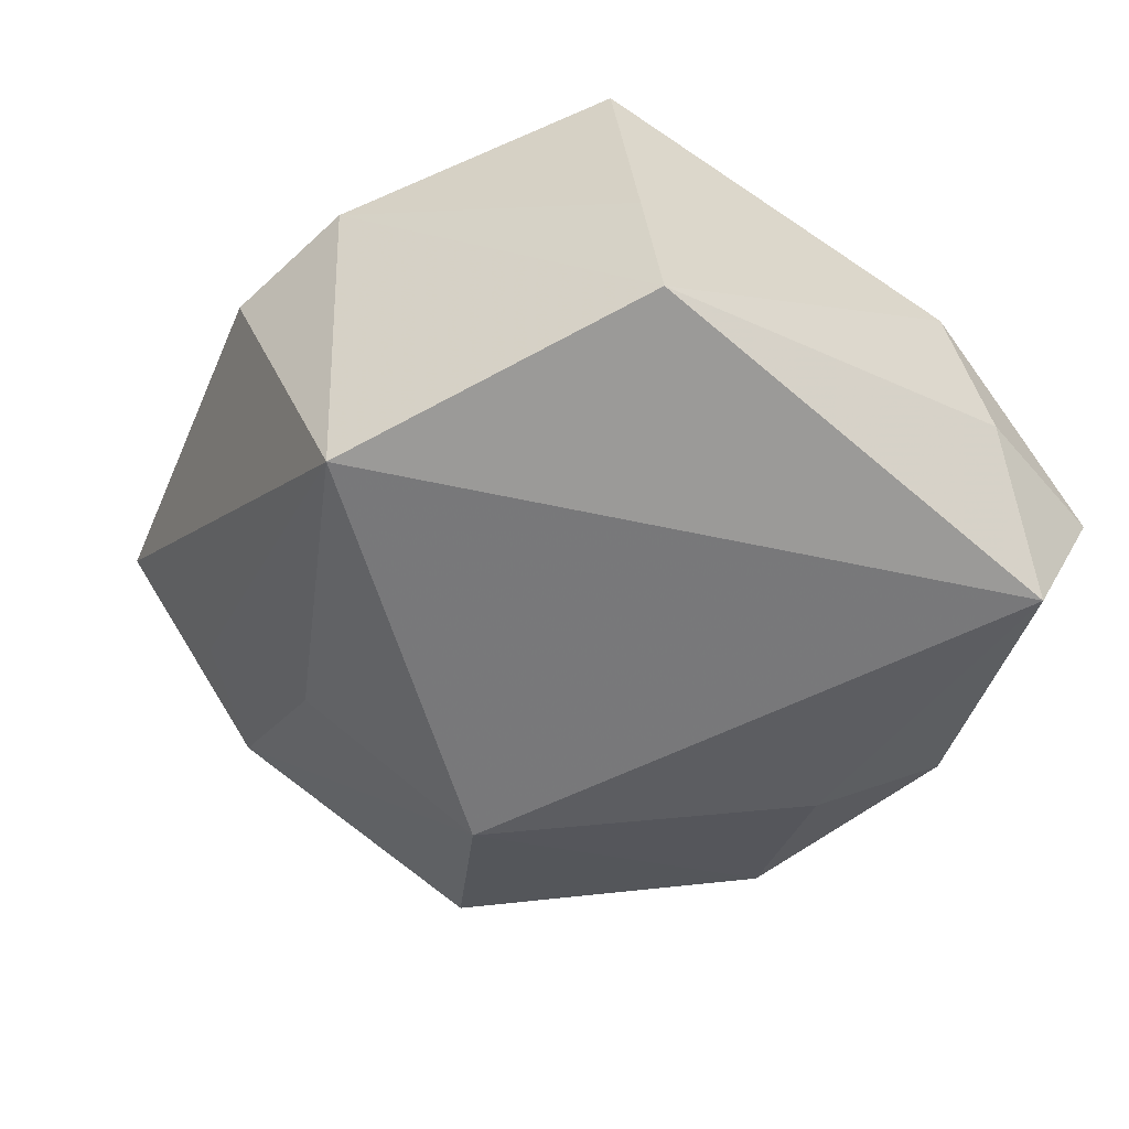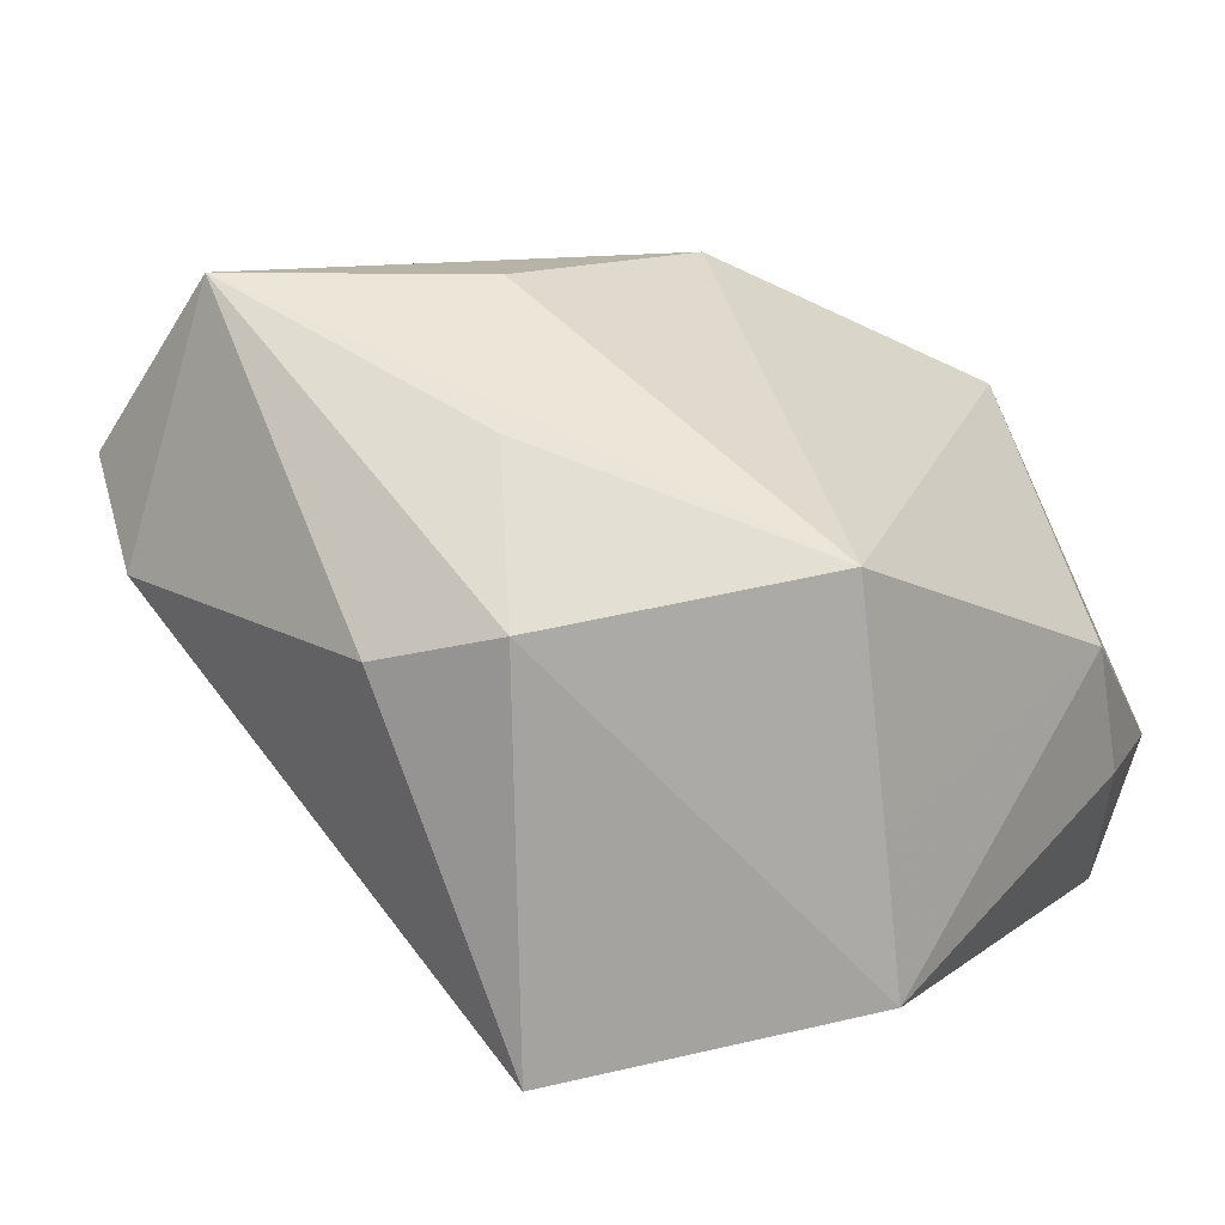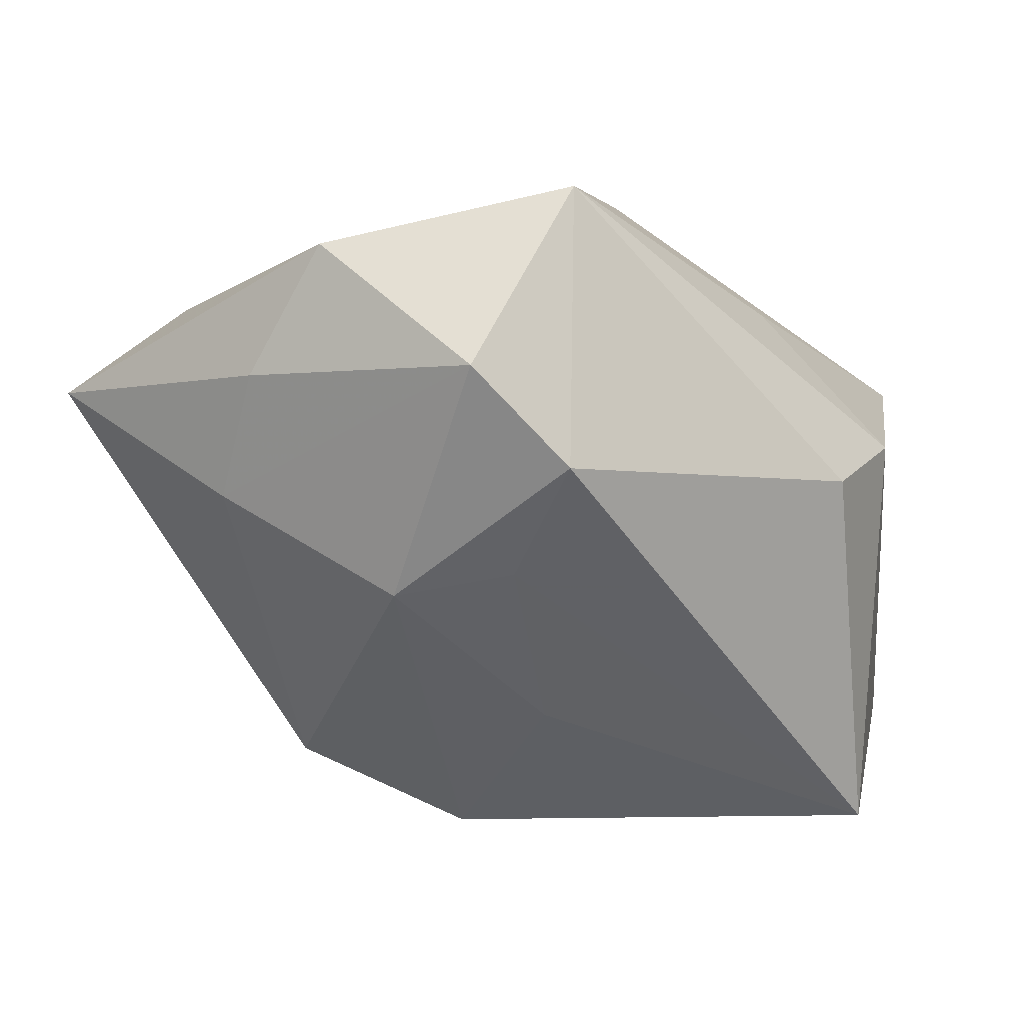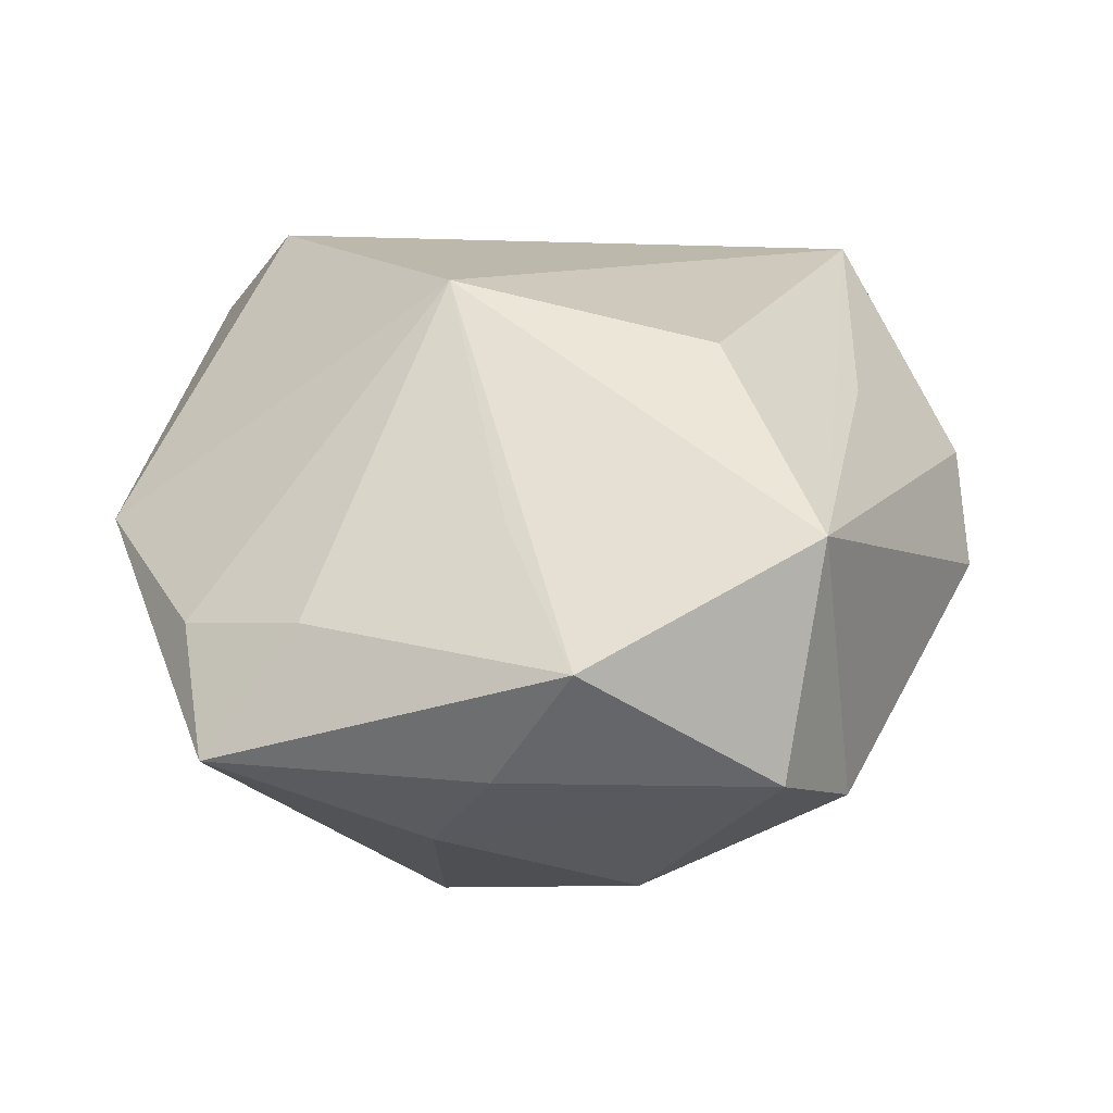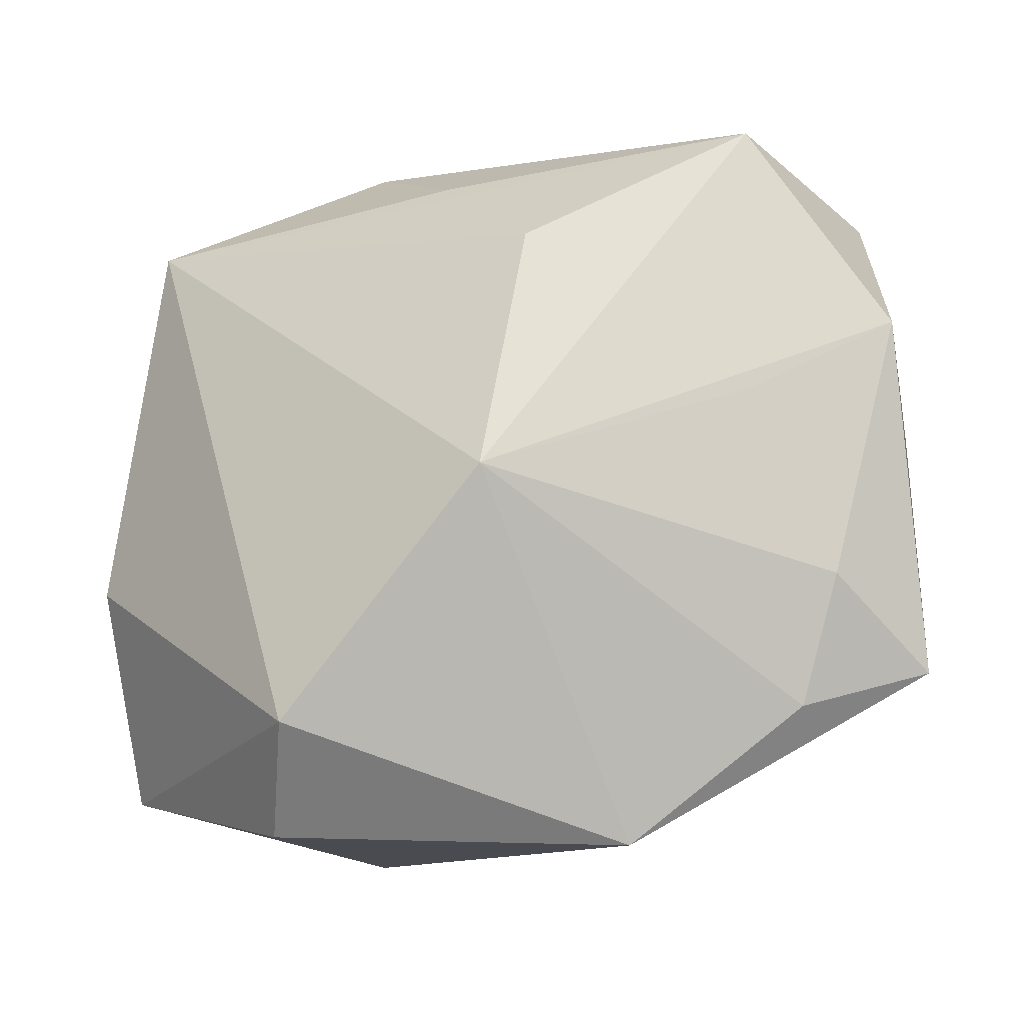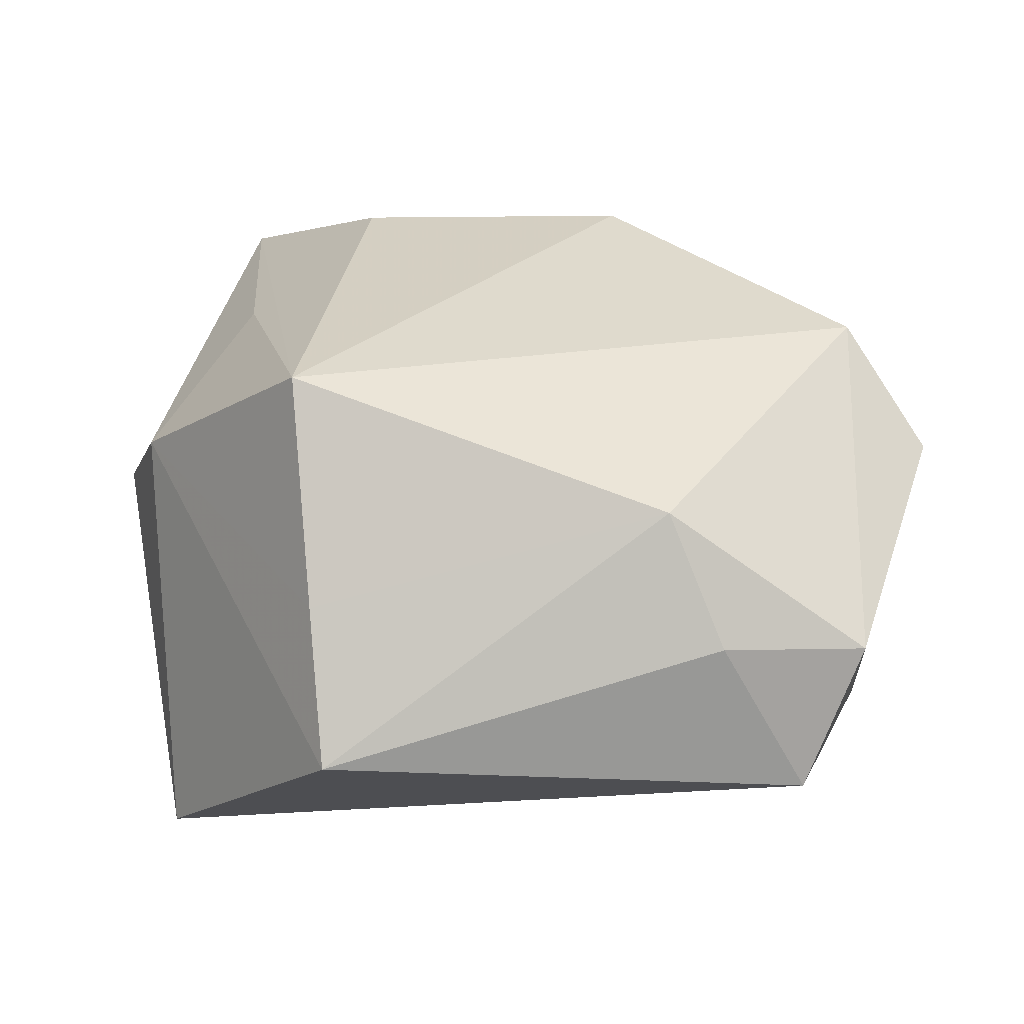
<metadata>
{"format":"obj","ext":"obj","renderer":"f3d","projection":"perspective","resolution":1024,"background":"white","views":[{"elev":-54.2,"azim":54.6,"up":"+Z"},{"elev":12.8,"azim":34.8,"up":"+Z"},{"elev":2.5,"azim":-47.4,"up":"+Z"},{"elev":46.4,"azim":-77.1,"up":"+Z"},{"elev":63.7,"azim":-177.0,"up":"+Z"},{"elev":0.4,"azim":87.3,"up":"+Z"}]}
</metadata>
<code>
v 0.001856 -0.03698 0.003722
v 0.01307 -0.03412 0.006616
v -0.03271 -0.01391 -0.005946
v 0.03354 -0.02007 0.01169
v -0.03531 -0.02565 0.01395
v 0.009227 0.03264 -0.01713
v -0.0262 -0.02218 -0.004034
v -0.03954 -0.002901 0.01326
v -0.002516 -0.01365 0.02951
v -0.04142 0.02068 0.01179
v 0.03605 -0.01745 -0.02146
v 0.03684 0.01649 -0.01146
v -0.02534 0.005553 -0.02191
v 0.01226 -0.03185 -0.02874
v -0.02958 0.02554 0.01437
v 0.03743 0.01175 0.0001541
v -0.01458 0.03767 0.008974
v -0.038 0.002548 0.002484
v -0.01178 -0.002075 -0.02957
v 0.01707 0.03066 0.0173
v 0.005526 -0.02502 0.01923
v 0.003056 0.02342 -0.02272
v 0.03348 0.02918 -0.01155
v -0.02263 -0.02588 0.02951
v -0.0163 -0.01686 -0.01765
v -0.03675 -0.008934 0.02463
v -0.03206 0.01464 0.01969
v 0.01781 0.03767 0.006179
v -0.02354 -0.0004447 0.02598
v -0.02804 -0.03023 0.005369
v 0.000325 0.01022 0.02951
v 0.03135 0.02415 -0.02362
v 0.03506 -0.01855 -0.007894
v -0.01071 0.02795 -0.0169
f 19 34 22
f 13 34 19
f 30 14 1
f 19 22 32
f 32 14 19
f 3 13 19
f 24 30 1
f 31 26 24
f 21 4 24
f 11 32 12
f 14 32 11
f 16 11 12
f 1 14 2
f 2 4 21
f 14 11 2
f 2 24 1
f 21 24 2
f 29 26 31
f 34 13 10
f 12 32 23
f 23 16 12
f 6 22 34
f 6 32 22
f 28 23 6
f 6 23 32
f 5 3 30
f 5 24 26
f 30 24 5
f 19 14 25
f 25 3 19
f 14 30 7
f 30 3 7
f 7 25 14
f 3 25 7
f 9 4 31
f 31 24 9
f 9 24 4
f 31 4 20
f 4 16 20
f 20 23 28
f 16 23 20
f 4 2 33
f 33 2 11
f 33 16 4
f 11 16 33
f 26 10 8
f 8 5 26
f 27 29 31
f 26 29 27
f 27 10 26
f 17 20 28
f 34 10 17
f 17 6 34
f 28 6 17
f 31 20 17
f 3 5 18
f 5 8 18
f 18 8 10
f 13 3 18
f 18 10 13
f 15 27 31
f 31 17 15
f 10 27 15
f 15 17 10

</code>
